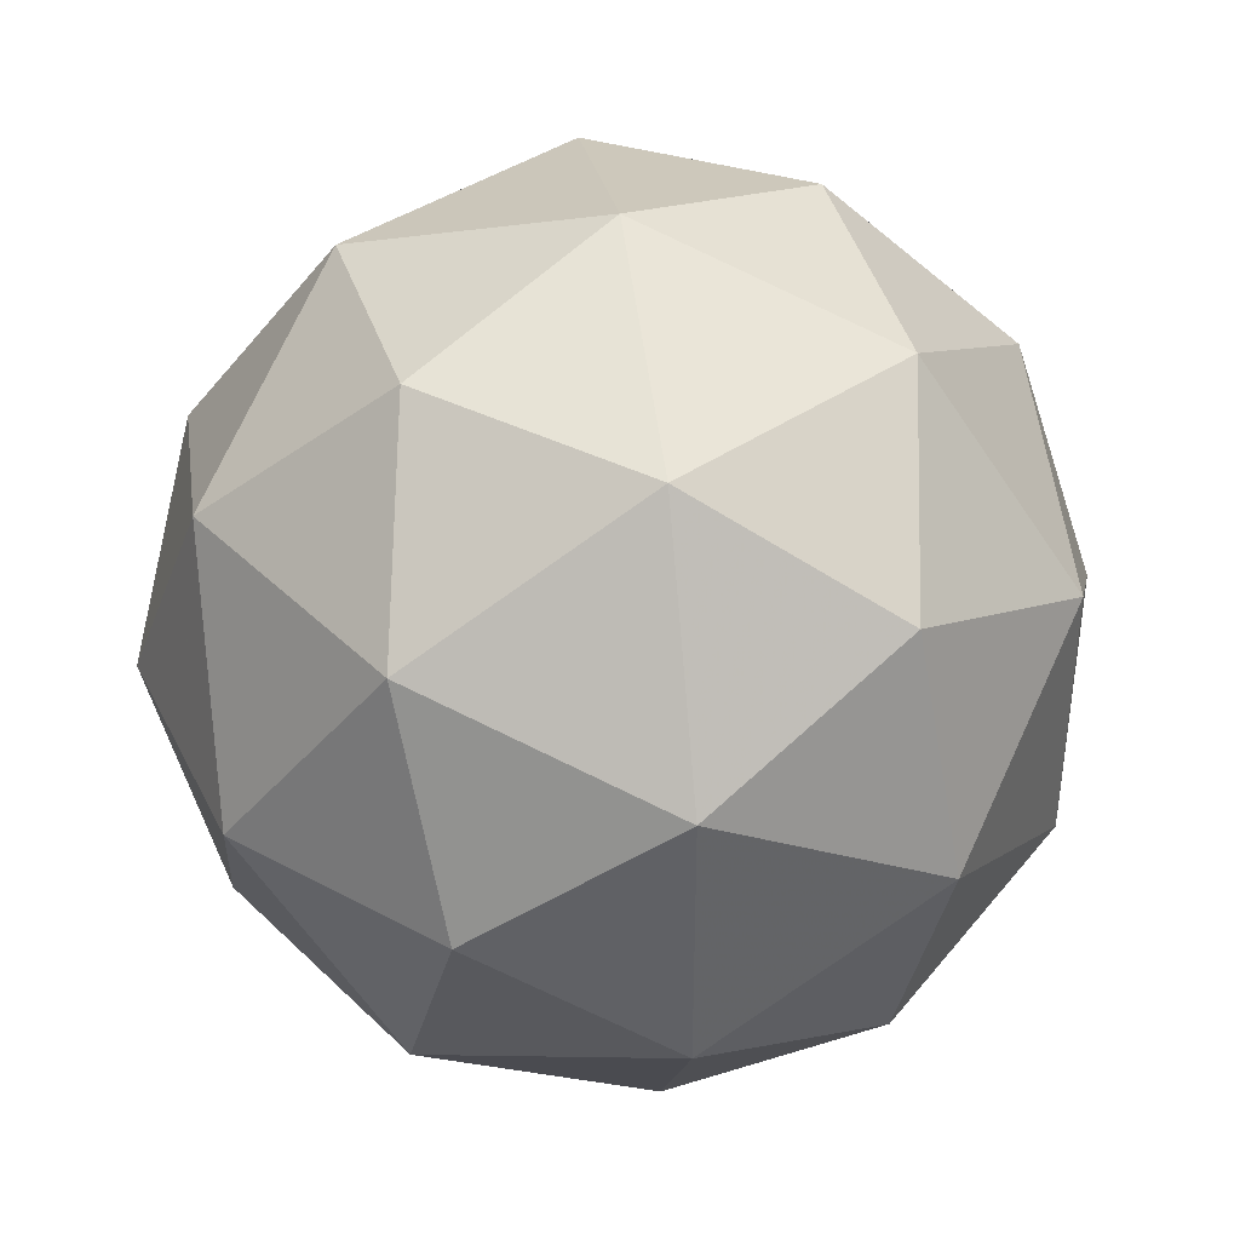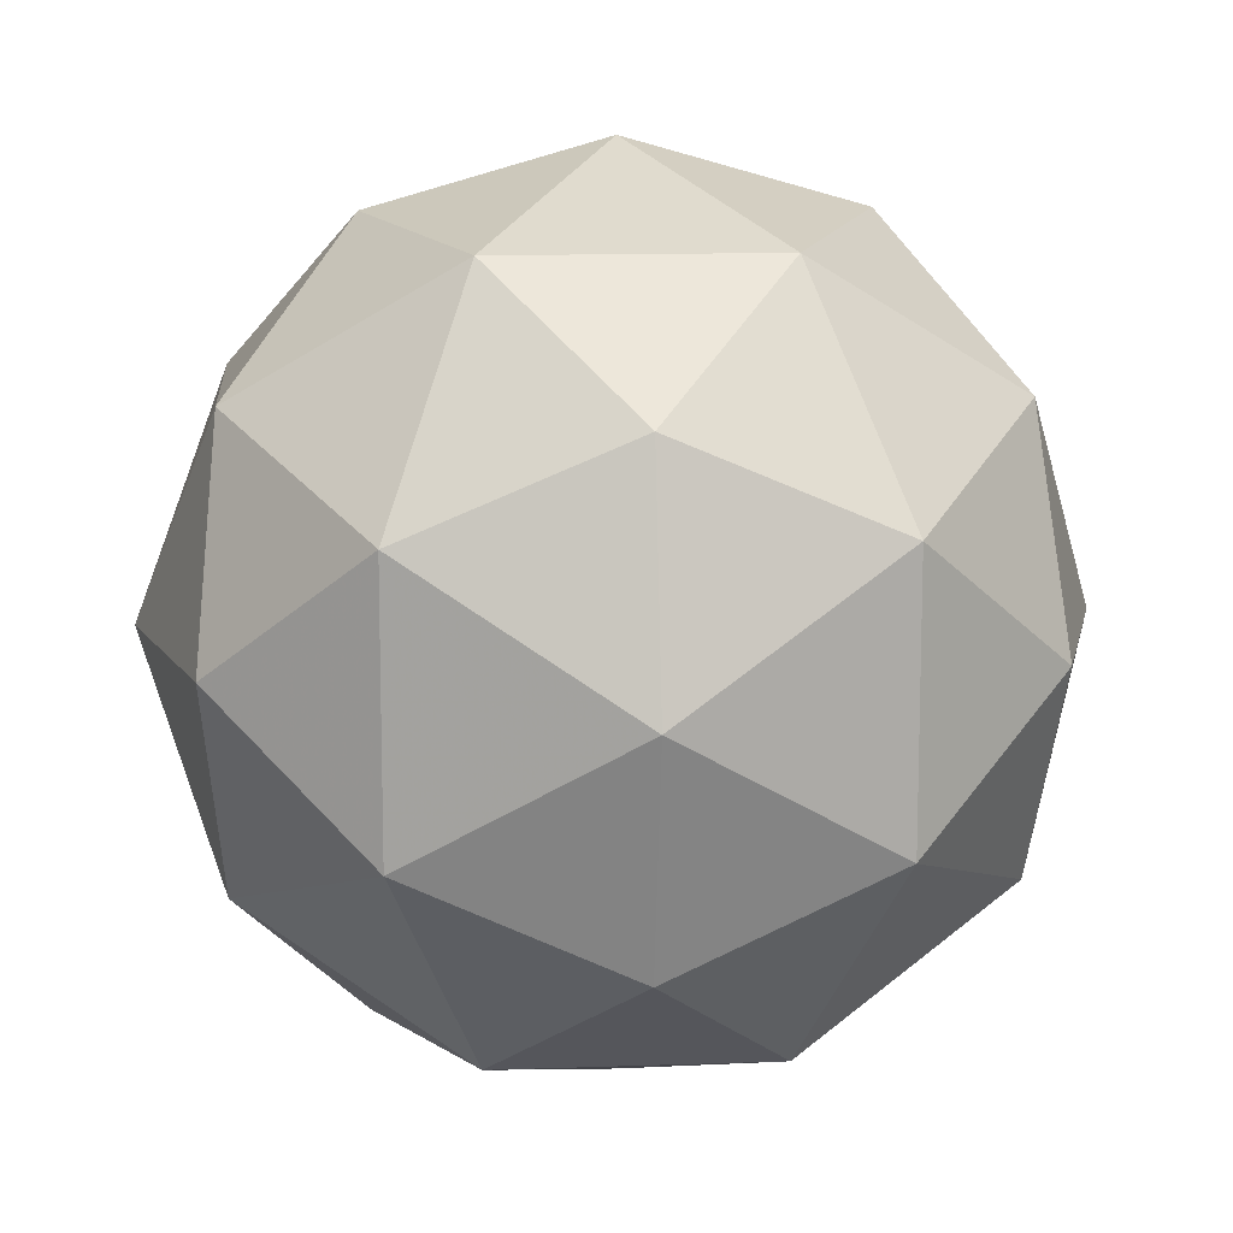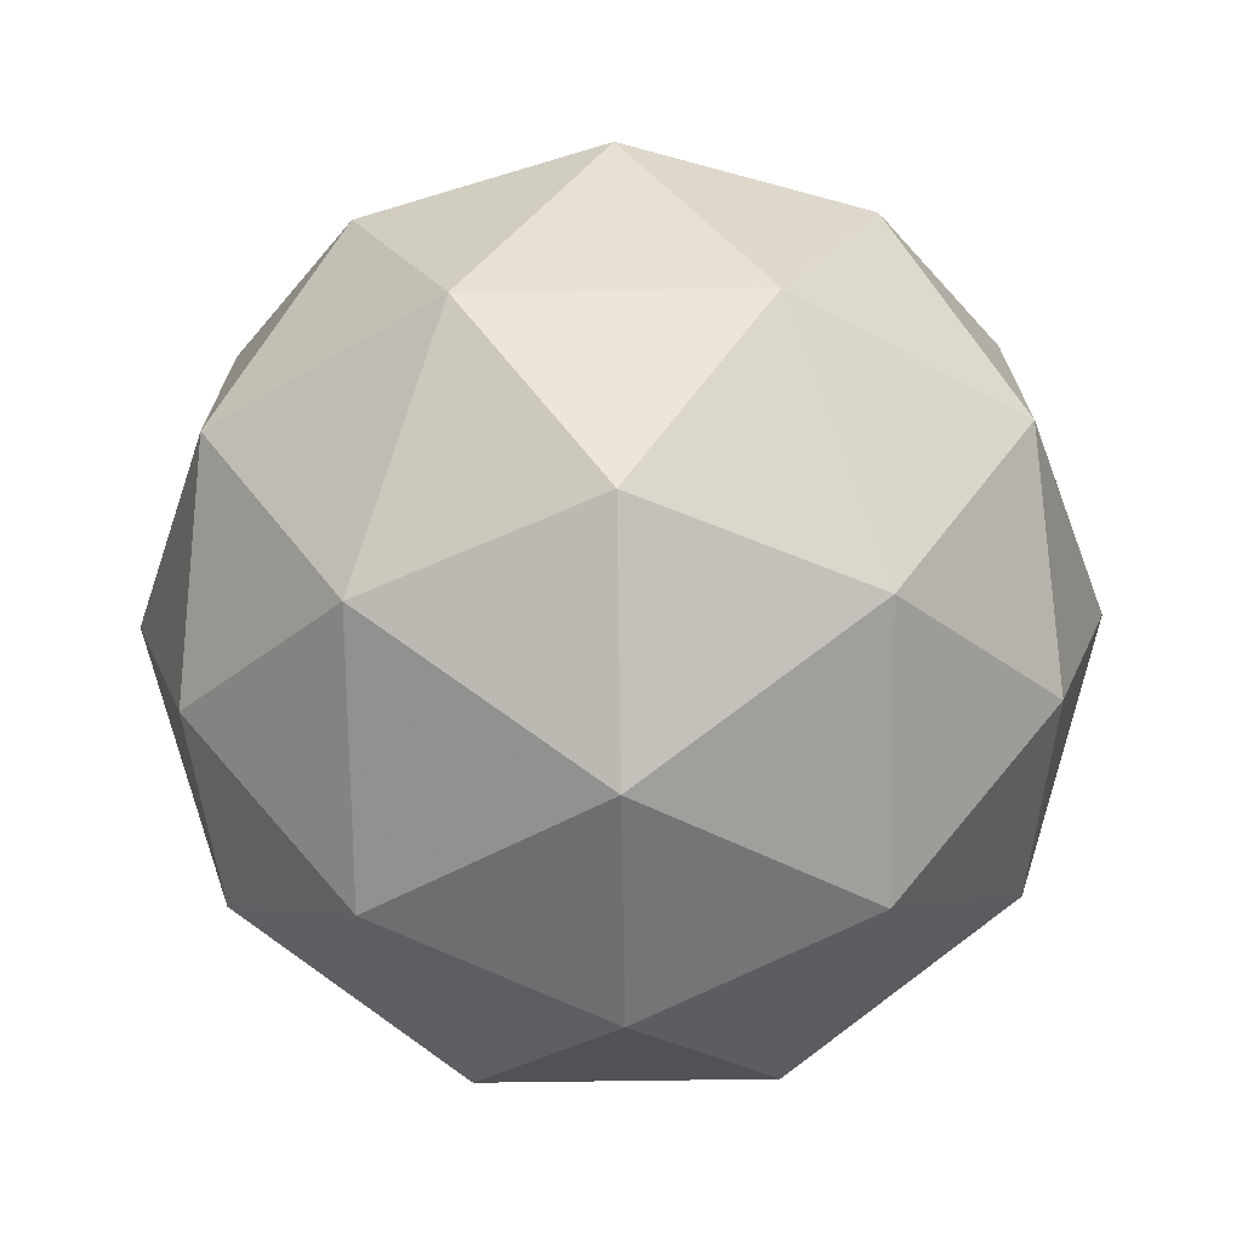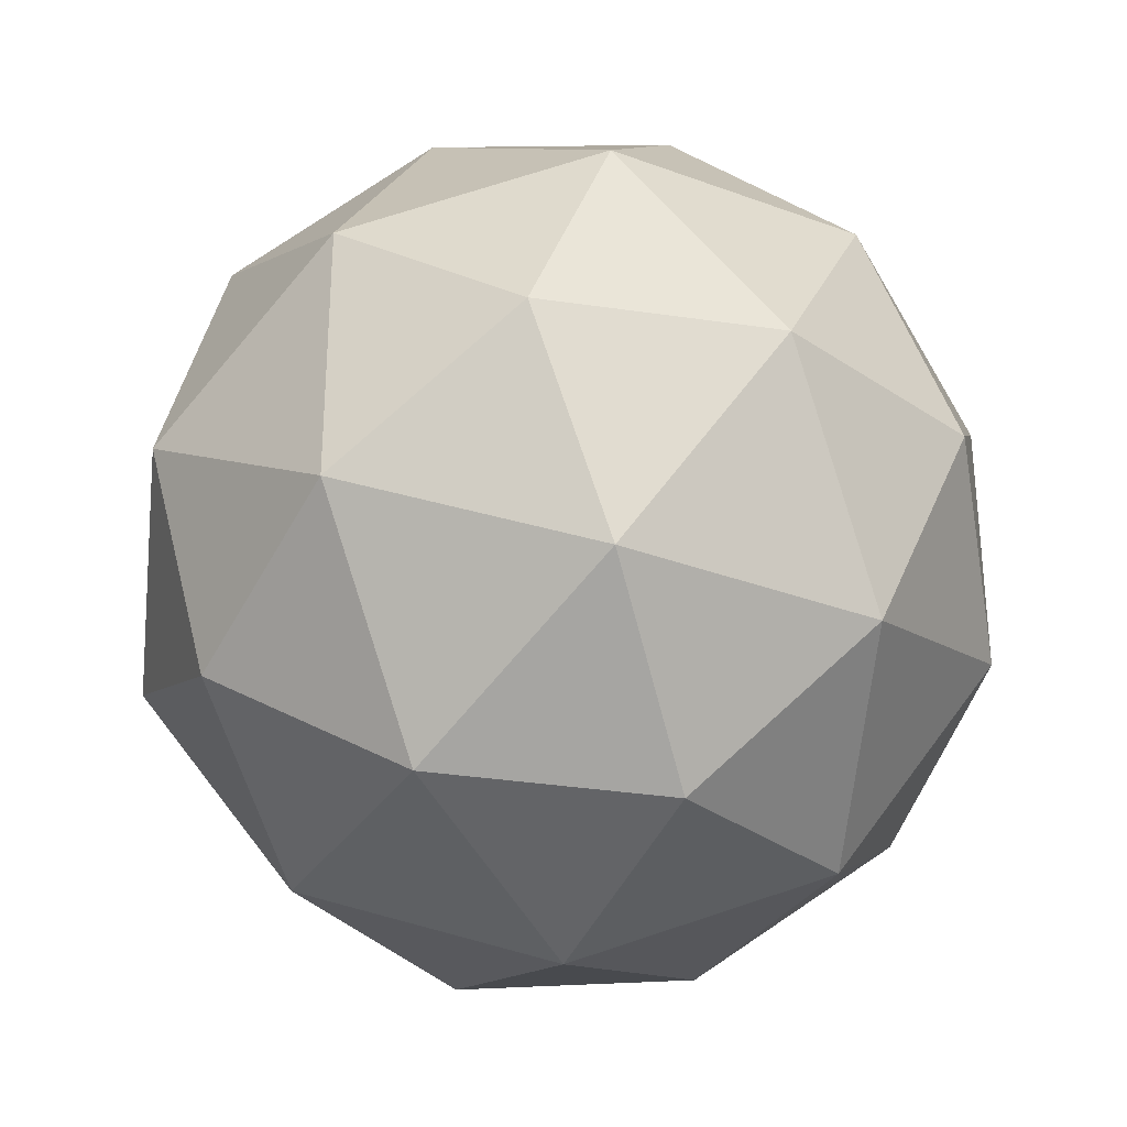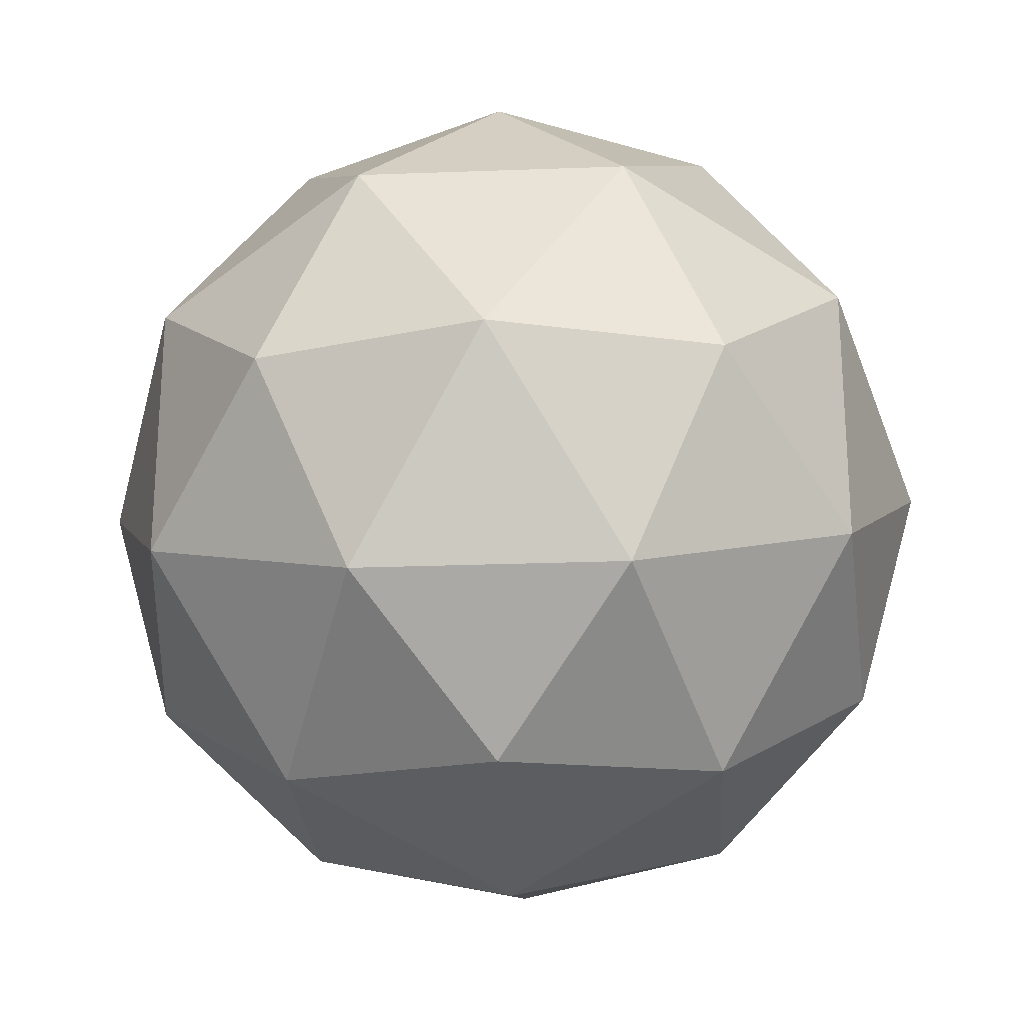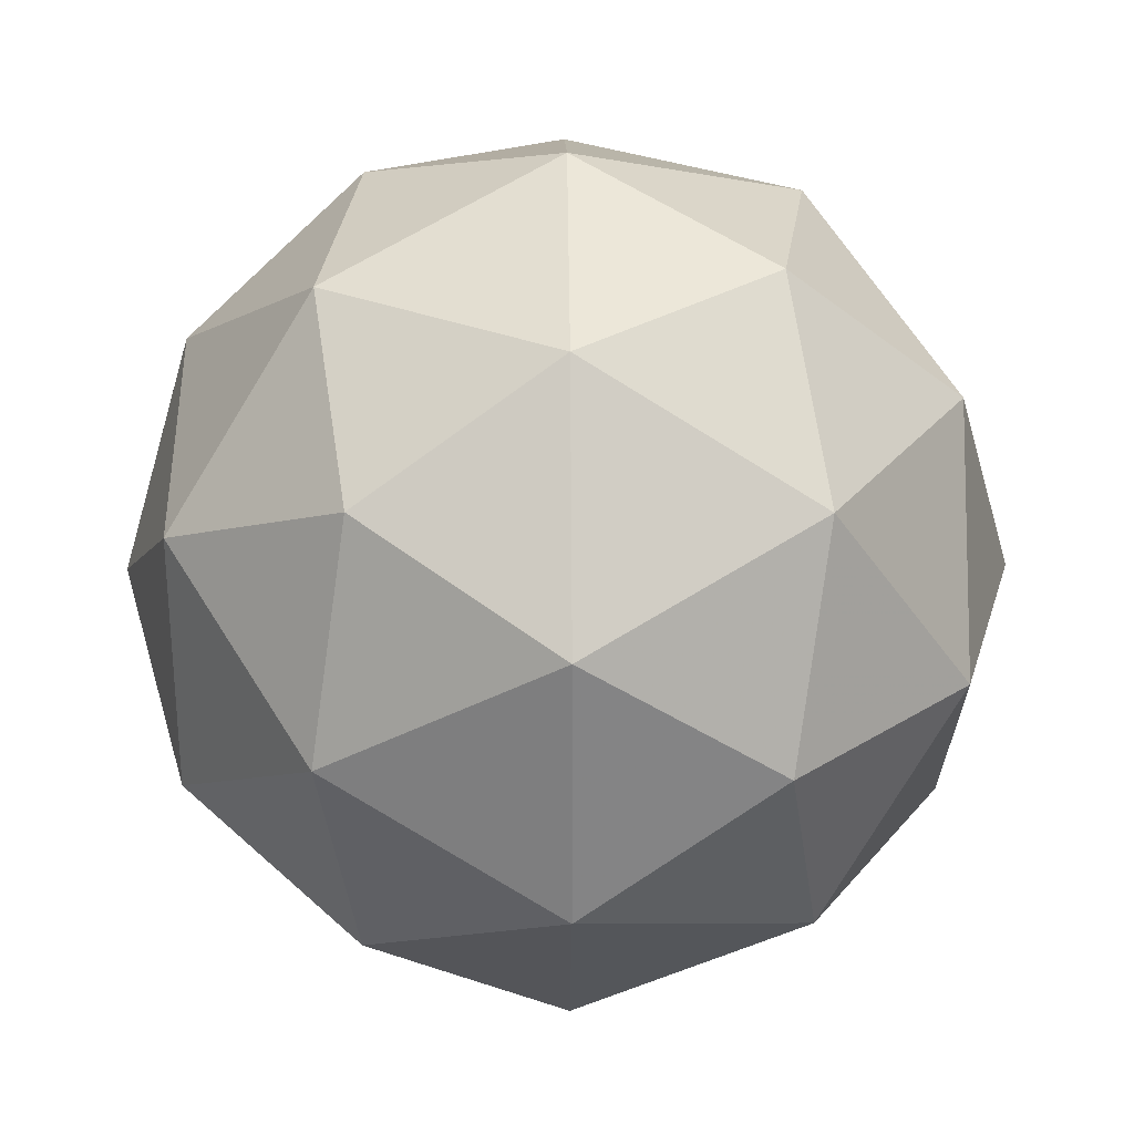
<metadata>
{"format":"obj","ext":"obj","renderer":"f3d","projection":"perspective","resolution":1024,"background":"white","views":[{"elev":40.1,"azim":49.9,"up":"+Z"},{"elev":12.3,"azim":-4.7,"up":"+Y"},{"elev":-71.9,"azim":90.8,"up":"+Y"},{"elev":-32.3,"azim":-27.6,"up":"+Z"},{"elev":-24.9,"azim":3.5,"up":"+Z"},{"elev":28.9,"azim":-148.9,"up":"+Y"}]}
</metadata>
<code>
v 0.4253 0 -0.2629
v -0.4253 0 -0.2629
v -0.4253 0 0.2629
v 0.4253 0 0.2629
v 0 0.2629 -0.4253
v 0 0.2629 0.4253
v 0 -0.2629 0.4253
v 0 -0.2629 -0.4253
v 0.2629 0.4253 0
v 0.2629 -0.4253 0
v -0.2629 -0.4253 0
v -0.2629 0.4253 0
v 0.4045 0.25 -0.1545
v 0.4045 0.25 0.1545
v 0.5 0 0
v 0.4045 -0.25 0.1545
v 0.4045 -0.25 -0.1545
v -0.4045 0.25 0.1545
v -0.4045 0.25 -0.1545
v -0.5 0 0
v -0.4045 -0.25 -0.1545
v -0.4045 -0.25 0.1545
v 0.25 -0.1545 0.4045
v 0.25 0.1545 0.4045
v 0 0 0.5
v -0.25 0.1545 0.4045
v -0.25 -0.1545 0.4045
v 0.25 0.1545 -0.4045
v 0.25 -0.1545 -0.4045
v 0 0 -0.5
v -0.25 -0.1545 -0.4045
v -0.25 0.1545 -0.4045
v -0.1545 0.4045 0.25
v 0.1545 0.4045 0.25
v 0 0.5 0
v 0.1545 0.4045 -0.25
v -0.1545 0.4045 -0.25
v 0.1545 -0.4045 0.25
v -0.1545 -0.4045 0.25
v 0 -0.5 0
v -0.1545 -0.4045 -0.25
v 0.1545 -0.4045 -0.25
f 9 14 13
f 4 15 14
f 1 13 15
f 13 14 15
f 10 17 16
f 1 15 17
f 4 16 15
f 16 17 15
f 12 19 18
f 2 20 19
f 3 18 20
f 18 19 20
f 11 22 21
f 3 20 22
f 2 21 20
f 21 22 20
f 4 24 23
f 6 25 24
f 7 23 25
f 23 24 25
f 3 27 26
f 7 25 27
f 6 26 25
f 26 27 25
f 1 29 28
f 8 30 29
f 5 28 30
f 28 29 30
f 2 32 31
f 5 30 32
f 8 31 30
f 31 32 30
f 6 34 33
f 9 35 34
f 12 33 35
f 33 34 35
f 5 37 36
f 12 35 37
f 9 36 35
f 36 37 35
f 7 39 38
f 11 40 39
f 10 38 40
f 38 39 40
f 8 42 41
f 10 40 42
f 11 41 40
f 41 42 40
f 6 24 34
f 4 14 24
f 9 34 14
f 34 24 14
f 1 28 13
f 5 36 28
f 9 13 36
f 13 28 36
f 4 23 16
f 7 38 23
f 10 16 38
f 16 23 38
f 8 29 42
f 1 17 29
f 10 42 17
f 42 29 17
f 3 26 18
f 6 33 26
f 12 18 33
f 18 26 33
f 5 32 37
f 2 19 32
f 12 37 19
f 37 32 19
f 7 27 39
f 3 22 27
f 11 39 22
f 39 27 22
f 2 31 21
f 8 41 31
f 11 21 41
f 21 31 41

</code>
